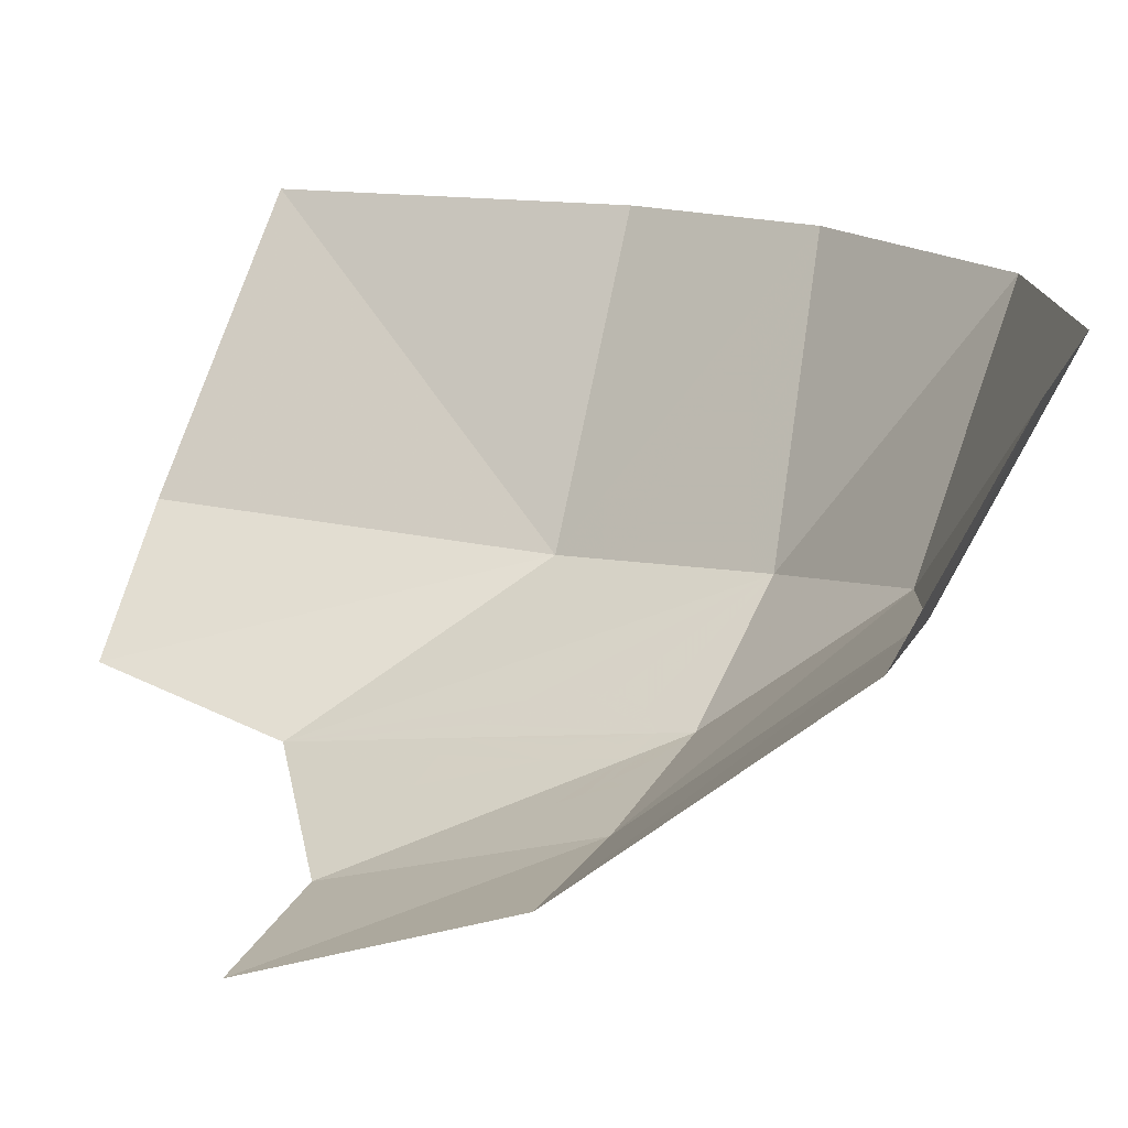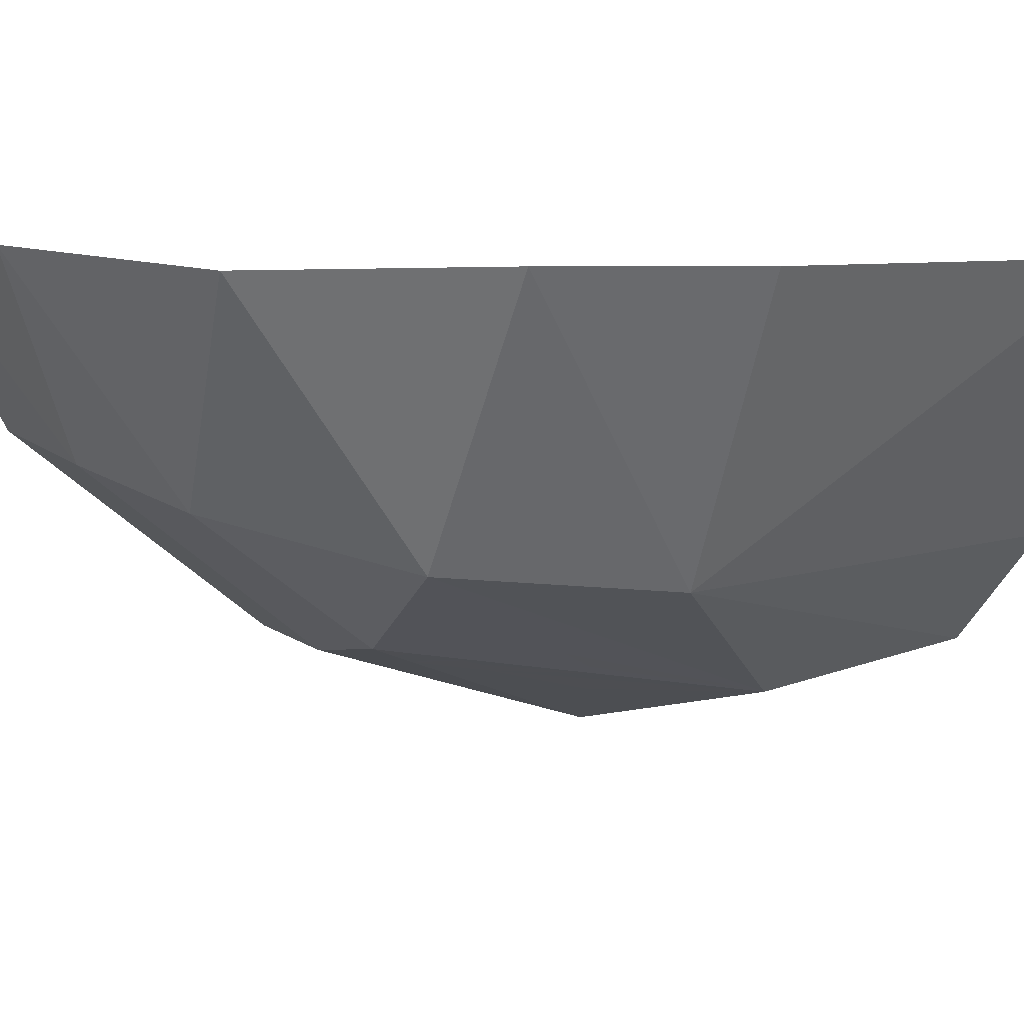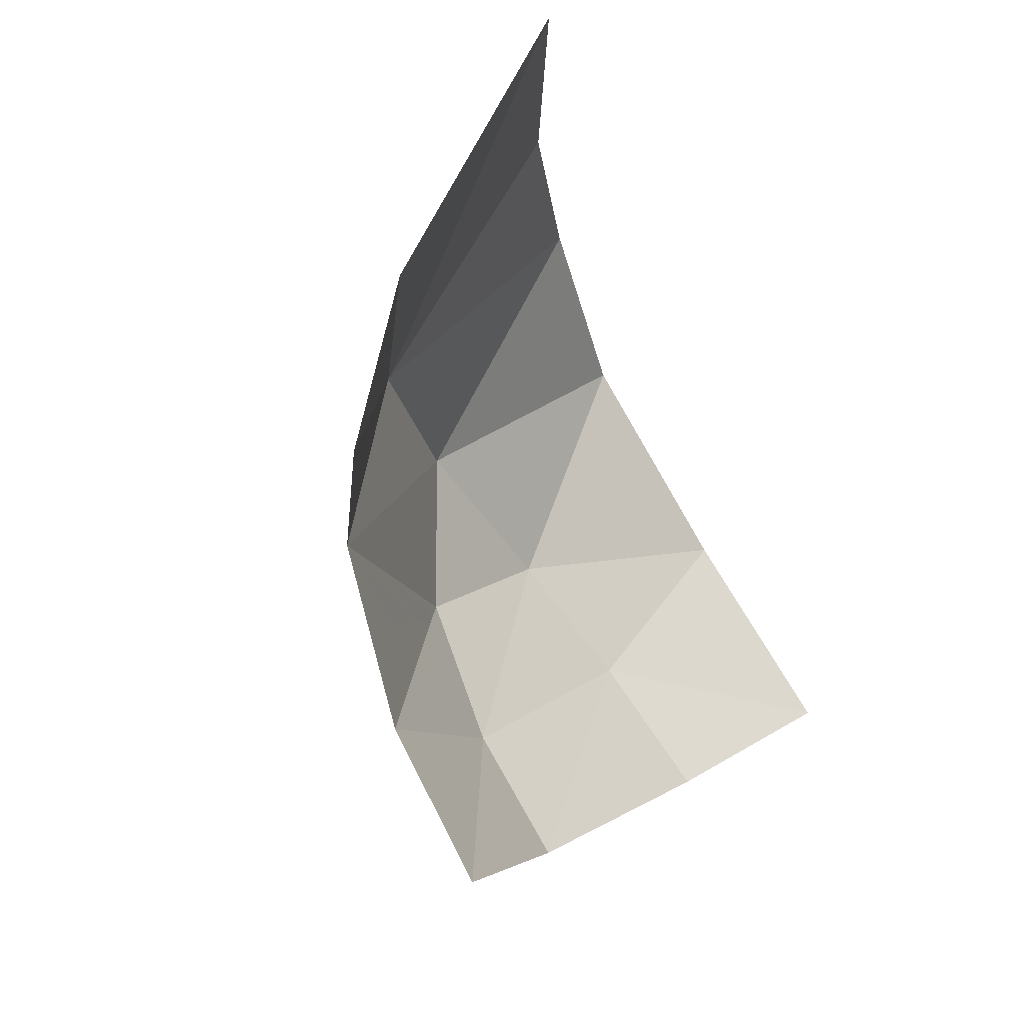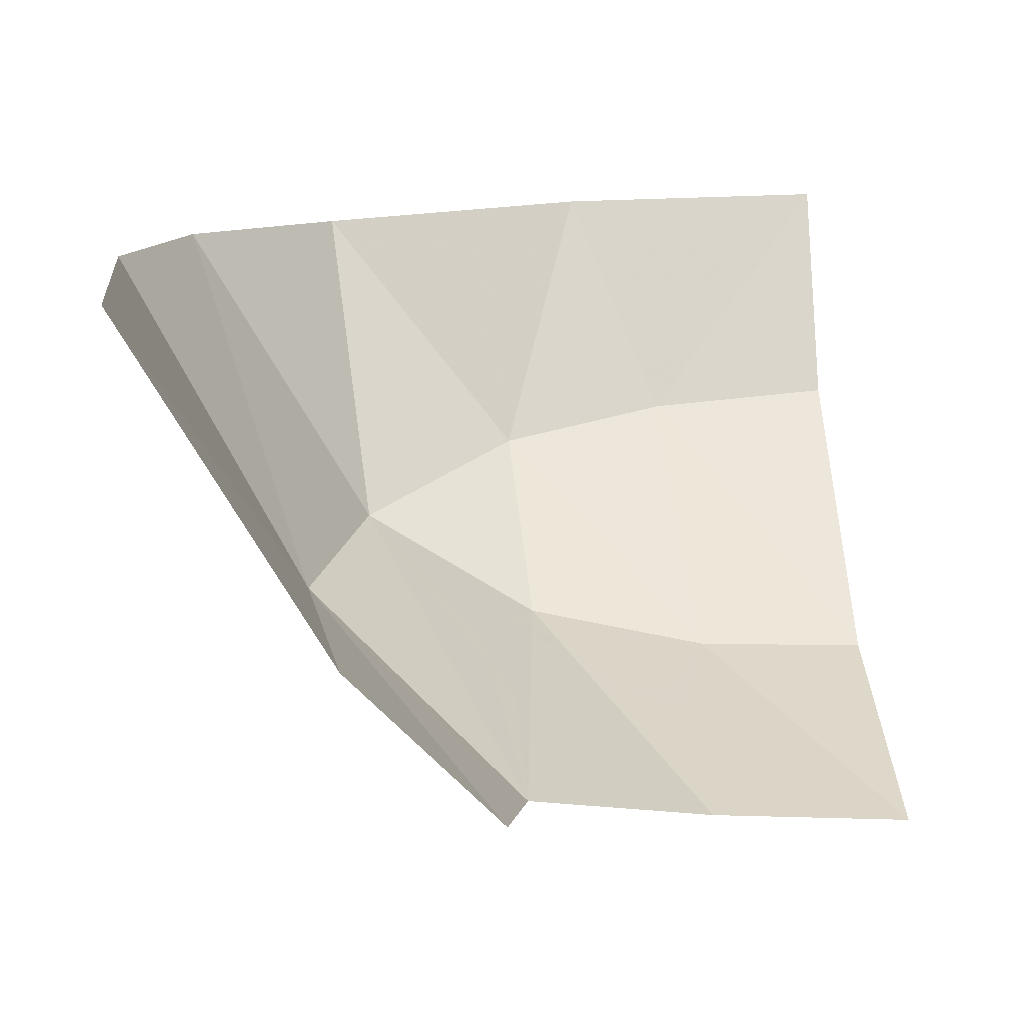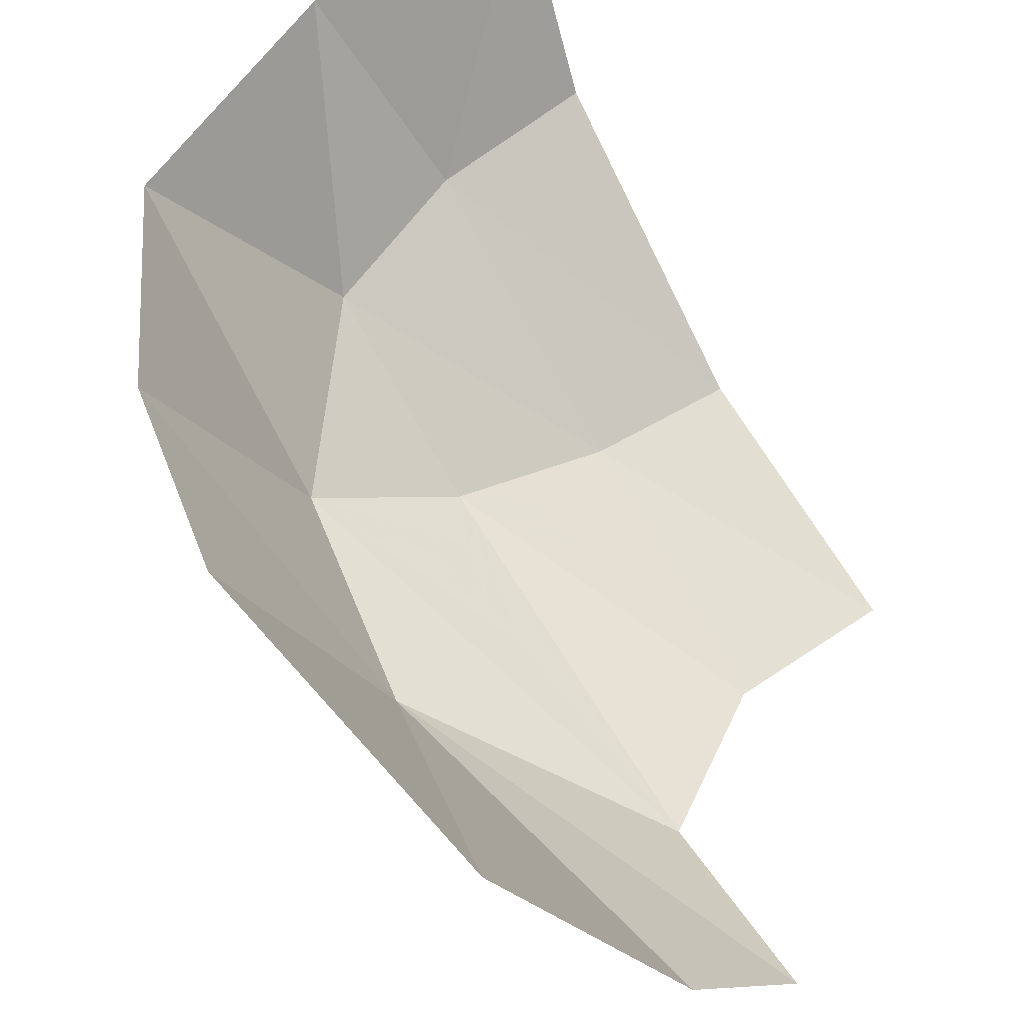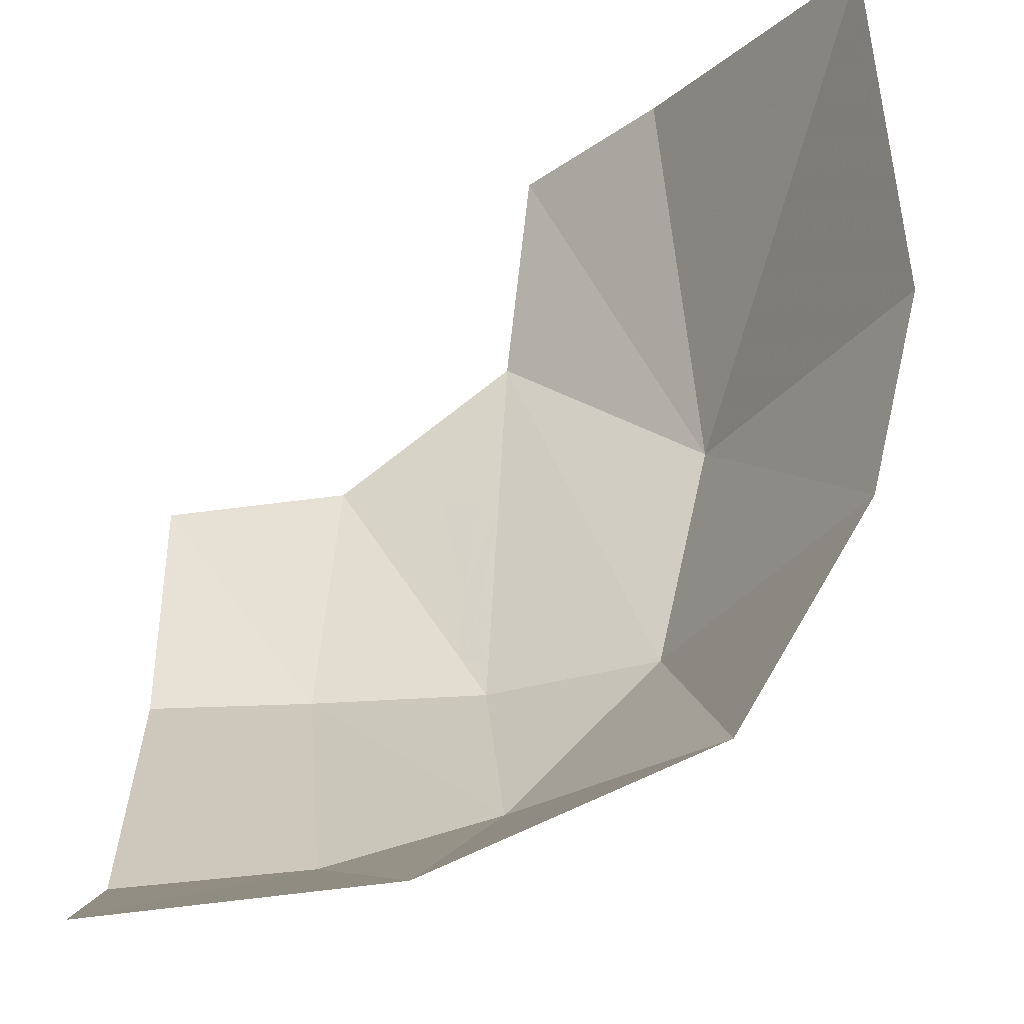
<metadata>
{"format":"obj","ext":"obj","renderer":"f3d","projection":"perspective","resolution":1024,"background":"white","views":[{"elev":16.2,"azim":-67.6,"up":"+Z"},{"elev":8.9,"azim":64.9,"up":"+Z"},{"elev":76.7,"azim":-121.0,"up":"+Y"},{"elev":10.7,"azim":176.8,"up":"+Z"},{"elev":50.5,"azim":144.9,"up":"+Z"},{"elev":61.7,"azim":-1.4,"up":"+Z"}]}
</metadata>
<code>
v 0.2223 -2.308 -0.4872
v 0.1817 -2.294 -0.4991
v 0.1773 -2.278 -0.5055
v 0.1817 -2.262 -0.5103
v 0.2223 -2.308 -0.4872
v 0.1817 -2.262 -0.5103
v 0.1932 -2.25 -0.5122
v 0.2223 -2.308 -0.4872
v 0.1932 -2.25 -0.5122
v 0.21 -2.245 -0.5059
v 0.2263 -2.25 -0.4979
v 0.2223 -2.308 -0.4872
v 0.2263 -2.25 -0.4979
v 0.2383 -2.262 -0.49
v 0.2427 -2.278 -0.4847
v 0.2223 -2.308 -0.4872
v 0.2427 -2.278 -0.4847
v 0.2358 -2.296 -0.4838
v 0.2223 -2.308 -0.4872
v 0.21 -2.311 -0.4885
v 0.1936 -2.306 -0.4929
v 0.1817 -2.294 -0.4991
v 0.2431 -2.319 -0.4758
v 0.2307 -2.325 -0.4799
v 0.2223 -2.308 -0.4872
v 0.2358 -2.296 -0.4838
v 0.2431 -2.319 -0.4758
v 0.2358 -2.296 -0.4838
v 0.2427 -2.278 -0.4847
v 0.2431 -2.319 -0.4758
v 0.2427 -2.278 -0.4847
v 0.2532 -2.179 -0.501
v 0.2431 -2.319 -0.4758
v 0.2532 -2.179 -0.501
v 0.2627 -2.189 -0.4934
v 0.2783 -2.215 -0.4786
v 0.2431 -2.319 -0.4758
v 0.2783 -2.215 -0.4786
v 0.2838 -2.247 -0.4685
v 0.2627 -2.304 -0.4678
v 0.2627 -2.304 -0.4678
v 0.2838 -2.247 -0.4685
v 0.2783 -2.278 -0.4647
v 0.2532 -2.179 -0.501
v 0.2383 -2.262 -0.49
v 0.2263 -2.25 -0.4979
v 0.2394 -2.171 -0.5088
v 0.2427 -2.278 -0.4847
v 0.2383 -2.262 -0.49
v 0.2532 -2.179 -0.501
v 0.212 -2.165 -0.5221
v 0.2394 -2.171 -0.5088
v 0.2263 -2.25 -0.4979
v 0.21 -2.245 -0.5059
v 0.1845 -2.171 -0.5327
v 0.212 -2.165 -0.5221
v 0.21 -2.245 -0.5059
v 0.1932 -2.25 -0.5122
v 0.1932 -2.25 -0.5122
v 0.1624 -2.188 -0.5388
v 0.1845 -2.171 -0.5327
v 0.1457 -2.215 -0.5325
v 0.1624 -2.188 -0.5388
v 0.1932 -2.25 -0.5122
v 0.1817 -2.262 -0.5103
v 0.1403 -2.247 -0.5229
v 0.1457 -2.215 -0.5325
v 0.1817 -2.262 -0.5103
v 0.1457 -2.278 -0.5112
v 0.1457 -2.278 -0.5112
v 0.1817 -2.262 -0.5103
v 0.1773 -2.278 -0.5055
v 0.1613 -2.304 -0.4995
v 0.1613 -2.304 -0.4995
v 0.1773 -2.278 -0.5055
v 0.1817 -2.294 -0.4991
v 0.1845 -2.322 -0.4893
v 0.1845 -2.322 -0.4893
v 0.1817 -2.294 -0.4991
v 0.1936 -2.306 -0.4929
v 0.212 -2.328 -0.4823
v 0.212 -2.328 -0.4823
v 0.1936 -2.306 -0.4929
v 0.21 -2.311 -0.4885
v 0.2307 -2.325 -0.4799
v 0.2307 -2.325 -0.4799
v 0.21 -2.311 -0.4885
v 0.2223 -2.308 -0.4872
v 0 -2.61 -0.1847
v 0 -2.535 -0.3359
v 0.1313 -2.521 -0.3458
v 0 -2.61 -0.1847
v 0.1313 -2.521 -0.3458
v 0.1949 -2.589 -0.1885
v 0.1949 -2.589 -0.1885
v 0.1313 -2.521 -0.3458
v 0.2514 -2.479 -0.3657
v 0.1949 -2.589 -0.1885
v 0.2514 -2.479 -0.3657
v 0.3867 -2.502 -0.1965
v 0.3867 -2.502 -0.1965
v 0.2514 -2.479 -0.3657
v 0.3606 -2.356 -0.3999
v 0.3867 -2.502 -0.1965
v 0.3606 -2.356 -0.3999
v 0.4839 -2.342 -0.1925
v 0.3606 -2.356 -0.3999
v 0.4022 -2.185 -0.4168
v 0.4839 -2.342 -0.1925
v 0.4839 -2.342 -0.1925
v 0.4022 -2.185 -0.4168
v 0.5235 -2.191 -0.1943
v 0.5235 -2.191 -0.1943
v 0.4022 -2.185 -0.4168
v 0.5099 -1.924 -0.1968
v 0.4022 -2.185 -0.4168
v 0.379 -1.888 -0.4014
v 0.5099 -1.924 -0.1968
v 0.4022 -2.185 -0.4168
v 0.2842 -1.892 -0.4945
v 0.379 -1.888 -0.4014
v 0.4022 -2.185 -0.4168
v 0.263 -2.045 -0.5254
v 0.2842 -1.892 -0.4945
v 0.3606 -2.356 -0.3999
v 0.263 -2.045 -0.5254
v 0.4022 -2.185 -0.4168
v 0.2783 -2.215 -0.4786
v 0.263 -2.045 -0.5254
v 0.3606 -2.356 -0.3999
v 0.2838 -2.247 -0.4685
v 0.2783 -2.215 -0.4786
v 0.2627 -2.189 -0.4934
v 0.263 -2.045 -0.5254
v 0.2627 -2.189 -0.4934
v 0.2532 -2.179 -0.501
v 0.263 -2.045 -0.5254
v 0.2532 -2.179 -0.501
v 0.2394 -2.171 -0.5088
v 0.263 -2.045 -0.5254
v 0.263 -2.045 -0.5254
v 0.2394 -2.171 -0.5088
v 0.212 -2.165 -0.5221
v 0.134 -2.131 -0.5634
v 0.1845 -2.171 -0.5327
v 0.134 -2.131 -0.5634
v 0.212 -2.165 -0.5221
v 0.1624 -2.188 -0.5388
v 0.134 -2.131 -0.5634
v 0.1845 -2.171 -0.5327
v 0.1457 -2.215 -0.5325
v 0.134 -2.131 -0.5634
v 0.1624 -2.188 -0.5388
v 0.134 -2.131 -0.5634
v 0.1457 -2.215 -0.5325
v 0.1403 -2.247 -0.5229
v 0.1162 -2.338 -0.4958
v 0.1162 -2.338 -0.4958
v 0.1403 -2.247 -0.5229
v 0.1457 -2.278 -0.5112
v 0.1162 -2.338 -0.4958
v 0.1457 -2.278 -0.5112
v 0.1613 -2.304 -0.4995
v 0.1162 -2.338 -0.4958
v 0.1613 -2.304 -0.4995
v 0.1845 -2.322 -0.4893
v 0.2412 -2.346 -0.4709
v 0.1162 -2.338 -0.4958
v 0.1845 -2.322 -0.4893
v 0.212 -2.328 -0.4823
v 0.2412 -2.346 -0.4709
v 0.212 -2.328 -0.4823
v 0.2307 -2.325 -0.4799
v 0.2412 -2.346 -0.4709
v 0.2307 -2.325 -0.4799
v 0.2431 -2.319 -0.4758
v 0.2412 -2.346 -0.4709
v 0.2431 -2.319 -0.4758
v 0.2627 -2.304 -0.4678
v 0.3606 -2.356 -0.3999
v 0.3606 -2.356 -0.3999
v 0.2627 -2.304 -0.4678
v 0.2783 -2.278 -0.4647
v 0.3606 -2.356 -0.3999
v 0.2783 -2.278 -0.4647
v 0.2838 -2.247 -0.4685
v 0.2514 -2.479 -0.3657
v 0.2412 -2.346 -0.4709
v 0.3606 -2.356 -0.3999
v 0.2514 -2.479 -0.3657
v 0.1162 -2.338 -0.4958
v 0.2412 -2.346 -0.4709
v 0.1313 -2.521 -0.3458
v 0.1162 -2.338 -0.4958
v 0.2514 -2.479 -0.3657
v 0 -2.338 -0.4985
v 0.1162 -2.338 -0.4958
v 0.1313 -2.521 -0.3458
v 0 -2.535 -0.3359
v 0.1162 -2.338 -0.4958
v 0 -2.338 -0.4985
v 0 -2.141 -0.572
v 0.1162 -2.338 -0.4958
v 0 -2.141 -0.572
v 0.134 -2.131 -0.5634
g mesh7468929
f 1 2 3
f 3 4 1
f 5 6 7
f 8 9 10
f 10 11 8
f 12 13 14
f 14 15 12
f 16 17 18
f 19 20 21
f 21 22 19
f 23 24 25
f 25 26 23
f 27 28 29
f 30 31 32
f 33 34 35
f 35 36 33
f 37 38 39
f 39 40 37
f 41 42 43
f 44 45 46
f 46 47 44
f 48 49 50
f 51 52 53
f 53 54 51
f 55 56 57
f 57 58 55
f 59 60 61
f 62 63 64
f 64 65 62
f 66 67 68
f 68 69 66
f 70 71 72
f 72 73 70
f 74 75 76
f 76 77 74
f 78 79 80
f 80 81 78
f 82 83 84
f 84 85 82
f 86 87 88
f 89 90 91
f 92 93 94
f 95 96 97
f 98 99 100
f 101 102 103
f 104 105 106
f 107 108 109
f 110 111 112
f 113 114 115
f 116 117 118
f 119 120 121
f 122 123 124
f 125 126 127
f 128 129 130
f 130 131 128
f 132 133 134
f 135 136 137
f 138 139 140
f 141 142 143
f 143 144 141
f 145 146 147
f 148 149 150
f 151 152 153
f 154 155 156
f 156 157 154
f 158 159 160
f 161 162 163
f 164 165 166
f 167 168 169
f 169 170 167
f 171 172 173
f 174 175 176
f 177 178 179
f 179 180 177
f 181 182 183
f 184 185 186
f 187 188 189
f 190 191 192
f 193 194 195
f 196 197 198
f 198 199 196
f 200 201 202
f 203 204 205

</code>
